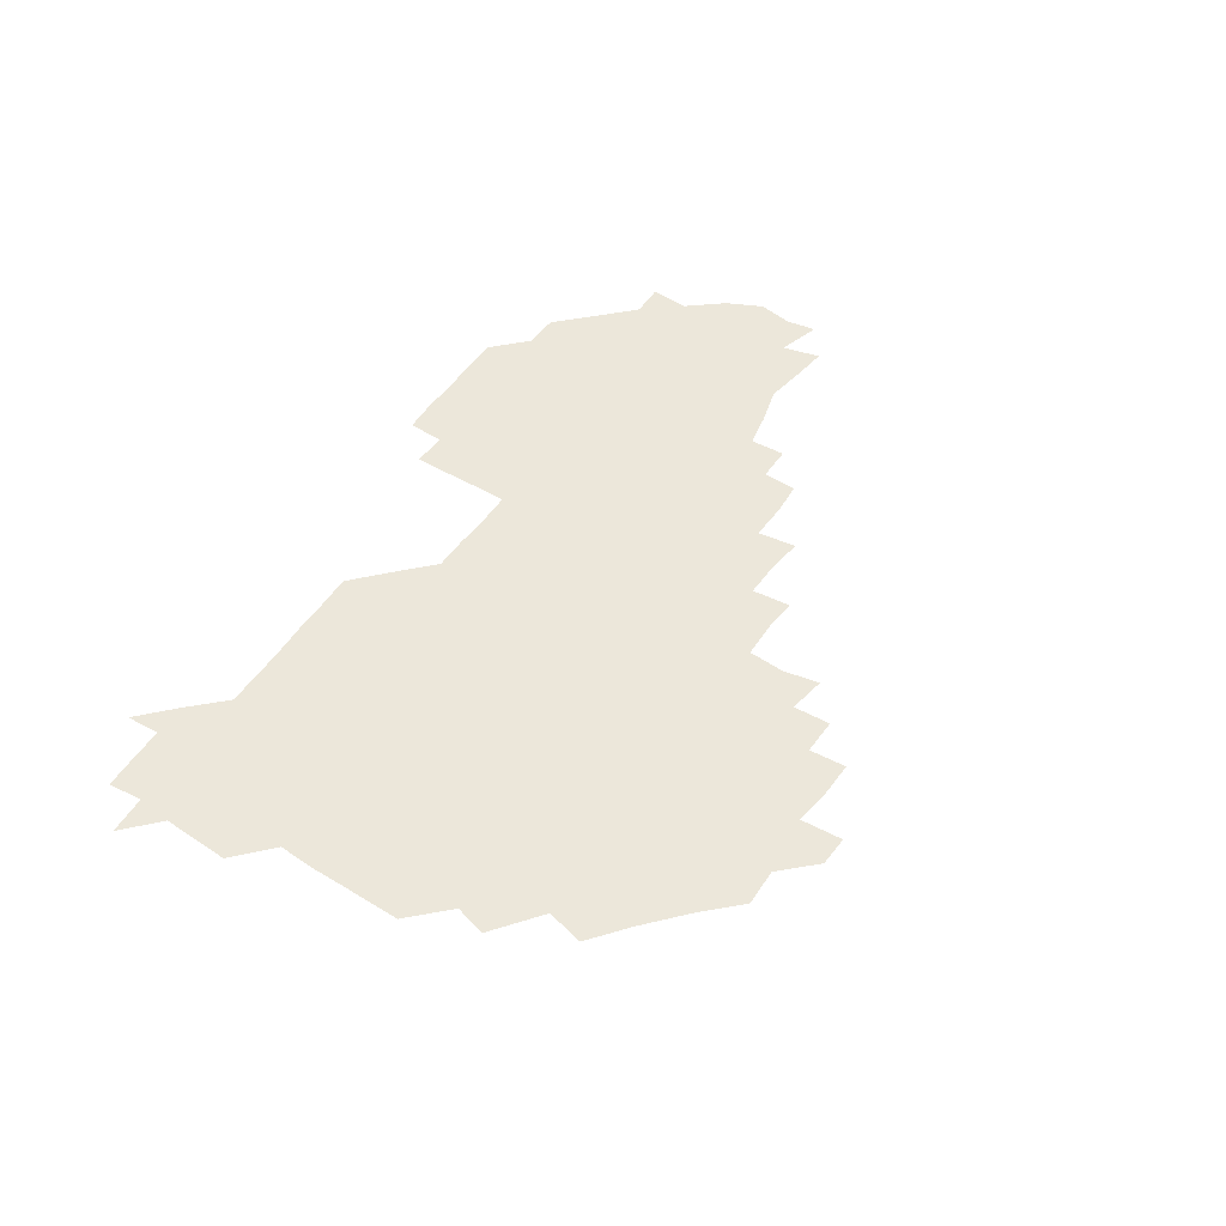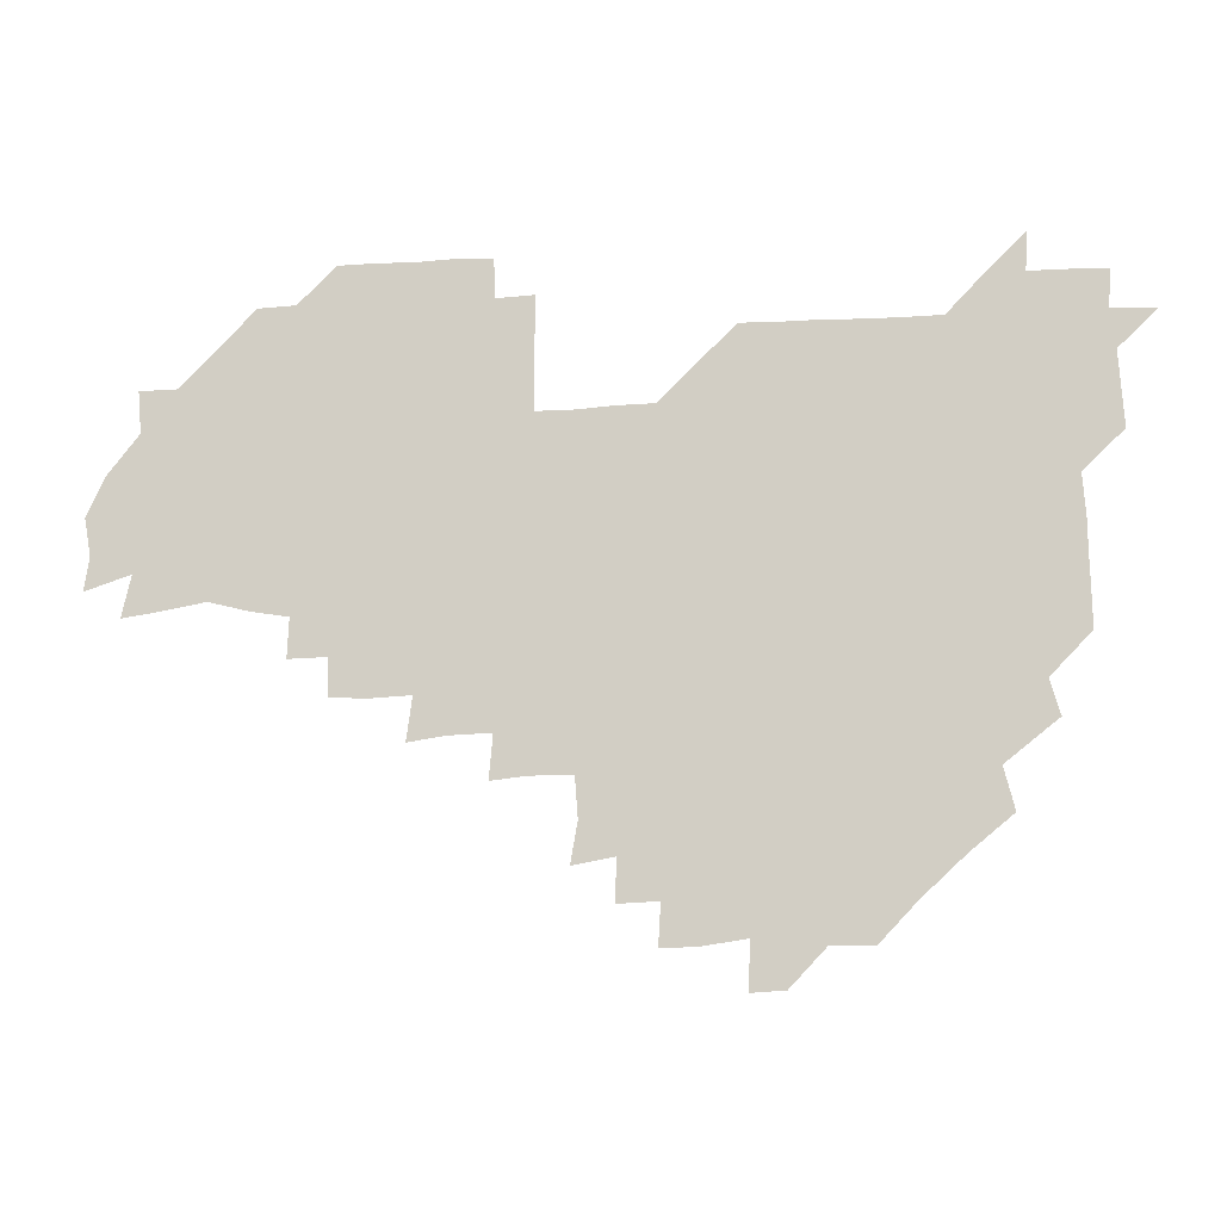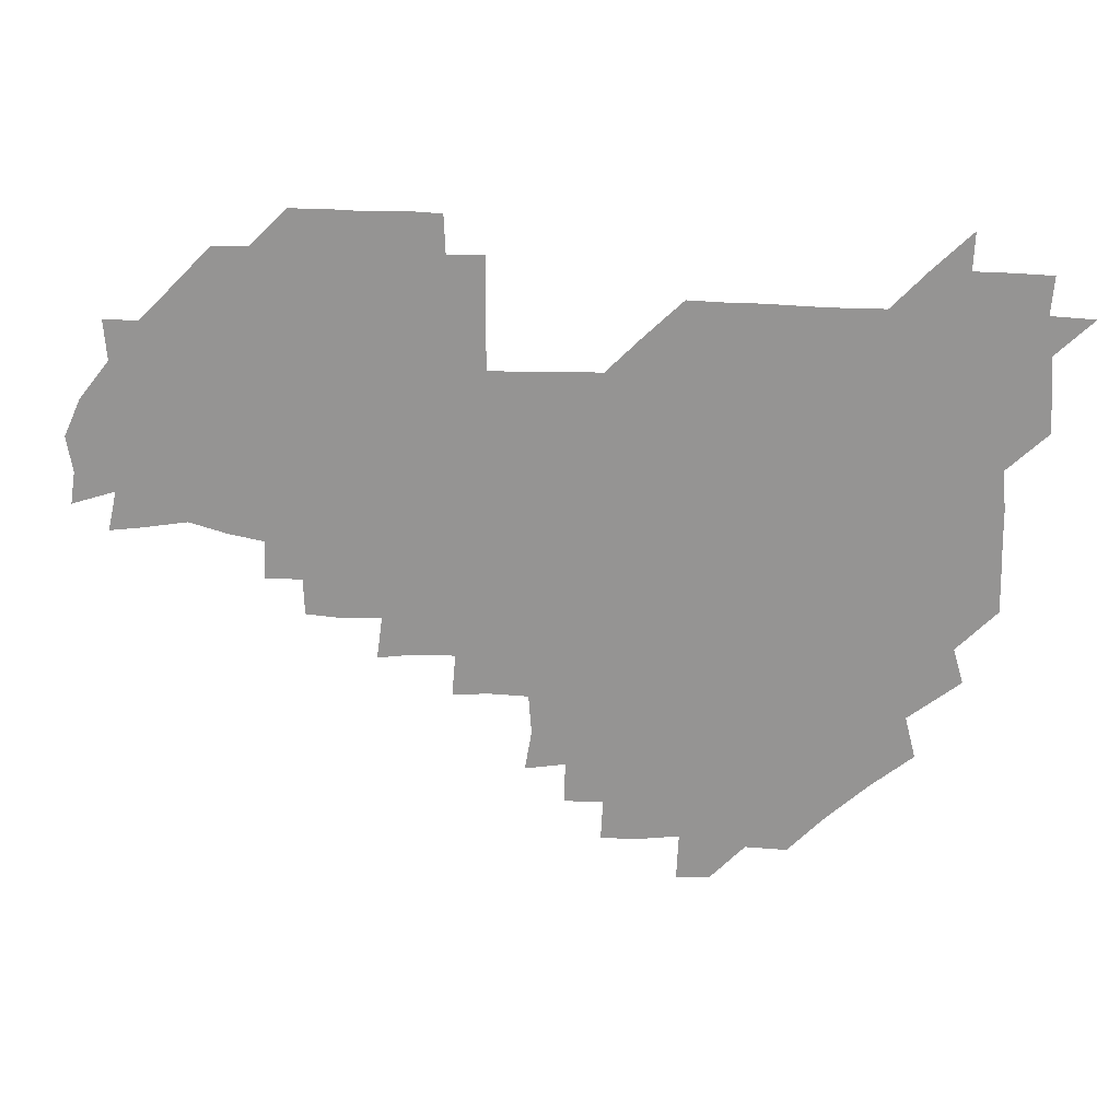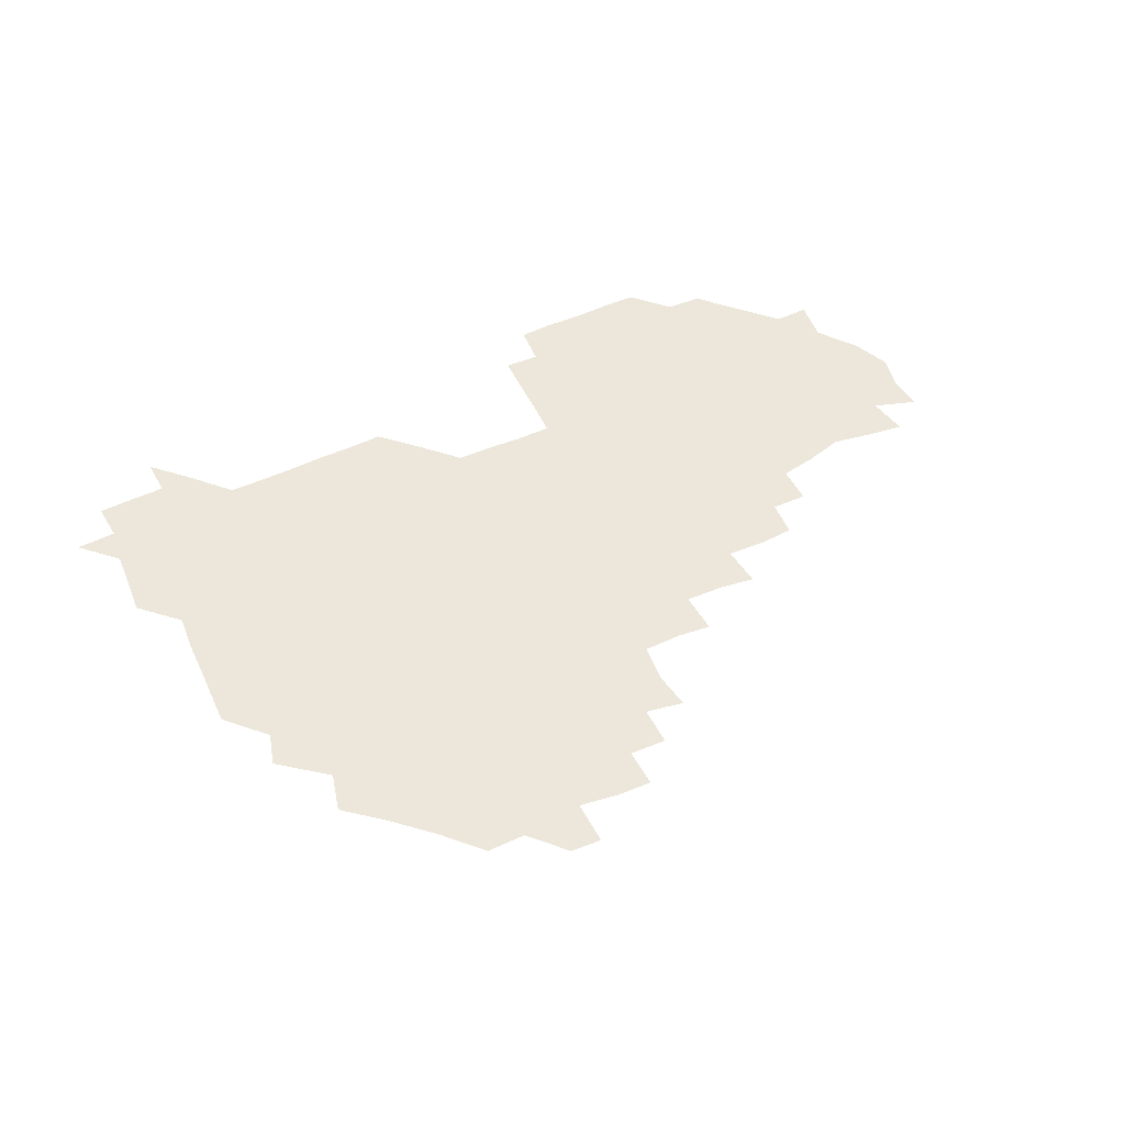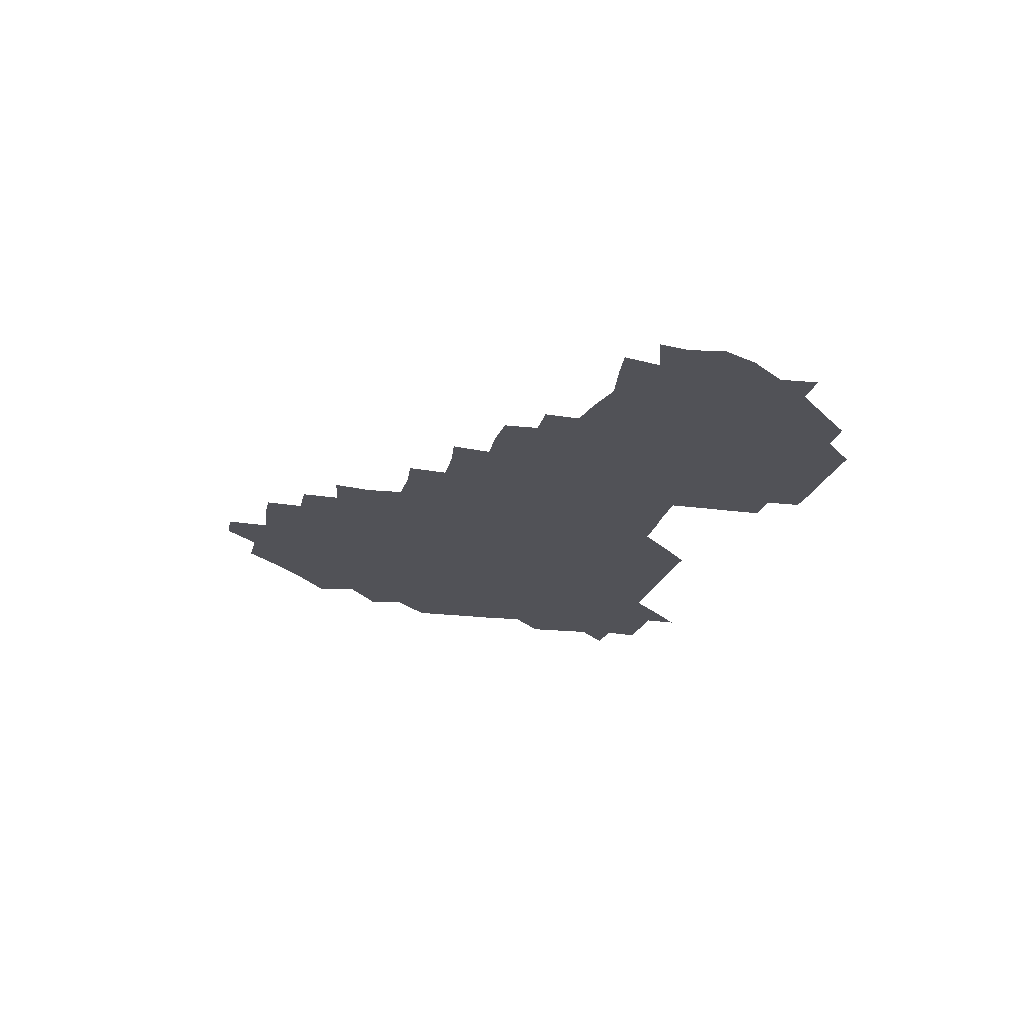
<metadata>
{"format":"obj","ext":"obj","renderer":"f3d","projection":"perspective","resolution":1024,"background":"white","views":[{"elev":50.5,"azim":-57.4,"up":"+Z"},{"elev":-13.0,"azim":-172.0,"up":"+Y"},{"elev":21.4,"azim":-172.0,"up":"+Y"},{"elev":53.5,"azim":-25.7,"up":"+Z"},{"elev":-21.4,"azim":76.0,"up":"+Z"}]}
</metadata>
<code>
v 210.6 269.6 0
v 223.8 225.4 0
v 224.7 239.1 0
v 225.8 255 0
v 227.9 270.3 0
v 226.6 285.5 0
v 238.1 152.7 0
v 238.3 165.9 0
v 238.7 179.5 0
v 238.8 193.9 0
v 240 210 0
v 241.1 225.9 0
v 240.7 240.8 0
v 241.1 255.9 0
v 241.7 271.1 0
v 241.6 285.9 0
v 250.2 122.3 0
v 254.2 136.2 0
v 255.9 151.1 0
v 256.1 165.5 0
v 255.2 180.4 0
v 255.2 195.5 0
v 255 210.5 0
v 256.6 226 0
v 255.6 240.9 0
v 255.4 255.8 0
v 255.5 270.7 0
v 256.7 286 0
v 256.1 301 0
v 266.9 89.26 0
v 271.1 105.8 0
v 270.9 121.8 0
v 273.7 136.8 0
v 274.8 151.5 0
v 272.8 166.6 0
v 271.1 181.3 0
v 269.3 195.9 0
v 270.7 210.8 0
v 271.4 225.9 0
v 270.9 241 0
v 271.1 256 0
v 271.4 271.1 0
v 271.5 286 0
v 283.8 75.4 0
v 287.5 92.63 0
v 287.1 106.7 0
v 286.9 121.7 0
v 287.7 136.8 0
v 286.9 151 0
v 288.3 166 0
v 286.6 181.3 0
v 285.6 196.3 0
v 285.7 211.1 0
v 284.9 226 0
v 285.6 240.8 0
v 285.5 255.9 0
v 286.1 270.8 0
v 300.8 59.78 0
v 302.2 77.49 0
v 301.3 91.38 0
v 301.6 106.5 0
v 301.6 121.5 0
v 302.2 136.6 0
v 301.1 151 0
v 302.4 165.9 0
v 302.8 180.7 0
v 301.3 196.1 0
v 301.5 210.9 0
v 301.3 226.1 0
v 300.6 241 0
v 301 255.8 0
v 300.9 270.5 0
v 315.7 44.12 0
v 317 62.08 0
v 316.6 76.88 0
v 316.4 91.5 0
v 316.2 106.2 0
v 316.3 121.2 0
v 317.1 137 0
v 317.3 151.7 0
v 316.5 166 0
v 316.6 180.9 0
v 317.1 195.8 0
v 316.6 210.8 0
v 317.3 225.7 0
v 316.5 240.8 0
v 316.1 255.8 0
v 315.9 270.6 0
v 332.5 44.25 0
v 331.6 62.99 0
v 331.6 77.28 0
v 331.2 91.51 0
v 331.8 107.3 0
v 331.4 121.7 0
v 331.2 136.2 0
v 331.1 151.1 0
v 331.9 166.5 0
v 331.7 181 0
v 331.6 195.8 0
v 331.3 210.8 0
v 331.4 225.8 0
v 331.5 240.7 0
v 331.6 255.5 0
v 330.7 271.1 0
v 346.7 29.14 0
v 346.6 47.39 0
v 346 62.69 0
v 346.3 77.62 0
v 346 91.48 0
v 346.1 107.2 0
v 346 121 0
v 346 136.4 0
v 346.1 151.7 0
v 346.1 166.6 0
v 346.2 181 0
v 346.1 195.9 0
v 346.1 210.9 0
v 345.8 225.9 0
v 346.4 240.6 0
v 346.2 255.3 0
v 345.9 271 0
v 360.3 28.34 0
v 359.3 47.12 0
v 360.8 60.94 0
v 360.8 77.03 0
v 360.8 91.91 0
v 360.8 106.8 0
v 360.9 121.6 0
v 360.8 136.5 0
v 360.9 151.3 0
v 361 166.1 0
v 361 181.1 0
v 361 196 0
v 361 210.9 0
v 361.1 225.7 0
v 361 240.6 0
v 360.7 255.4 0
v 361 271.3 0
v 361 286 0
v 376.7 44.55 0
v 375.8 61.2 0
v 375.4 78.02 0
v 375.7 91.65 0
v 375.7 106.3 0
v 375.5 121.7 0
v 375.9 136.1 0
v 375.9 151 0
v 375.8 166.5 0
v 375.9 181.1 0
v 375.9 196 0
v 375.9 210.9 0
v 375.8 225.7 0
v 376.2 241.3 0
v 376.4 256.8 0
v 391.4 44.05 0
v 390.5 60.45 0
v 390.2 77.1 0
v 390.4 91.62 0
v 390.4 106.7 0
v 390.4 121.4 0
v 391 135.9 0
v 391 150.7 0
v 390.3 166.8 0
v 390.5 181.3 0
v 390.8 196 0
v 390.8 210.9 0
v 390.8 225.7 0
v 391.3 241.9 0
v 406.6 59.8 0
v 406 76.38 0
v 404.8 91.81 0
v 405.7 106.1 0
v 405.7 121.1 0
v 406.2 135.7 0
v 406 150.9 0
v 406 166 0
v 405.8 181.1 0
v 405.7 196.1 0
v 405.7 210.9 0
v 405.7 225.4 0
v 406 241.8 0
v 422.5 73.41 0
v 419.7 89.68 0
v 420.9 105.6 0
v 422.1 119.7 0
v 420.8 136.1 0
v 421.2 150.6 0
v 420.8 166.1 0
v 420.8 181 0
v 420.6 196.2 0
v 420.6 210.9 0
v 420.7 225.7 0
v 421.1 240.8 0
v 437.4 105.8 0
v 436.3 121.5 0
v 436.4 135.5 0
v 436.1 150.7 0
v 435.7 166.3 0
v 436 180.8 0
v 435.1 196.4 0
v 435.9 211 0
v 435.5 225.7 0
v 436.3 240.9 0
v 436.5 255.4 0
v 436.4 271.3 0
v 436.3 285.9 0
v 451.9 104.2 0
v 450.4 121.5 0
v 451 136.1 0
v 450.9 151.2 0
v 450.7 166.2 0
v 450.8 181 0
v 450.3 196.2 0
v 451 210.8 0
v 450.3 225.7 0
v 450.6 240.4 0
v 450.7 255.2 0
v 451 270.6 0
v 451.3 285.3 0
v 452 301.1 0
v 467.3 121 0
v 465.9 136.6 0
v 465.7 151.3 0
v 465.1 166.9 0
v 465.3 181.3 0
v 465.9 196.1 0
v 465.2 211.1 0
v 464 225.4 0
v 465.9 240.9 0
v 466.2 256 0
v 465.5 270.3 0
v 465.7 285.1 0
v 466.7 301.6 0
v 482.3 118.8 0
v 480 136 0
v 480.3 151.5 0
v 481 166 0
v 480.4 181.2 0
v 480.8 196 0
v 480.8 211 0
v 480.5 226 0
v 481.1 241.1 0
v 480.5 255.7 0
v 480.7 270.7 0
v 481 285.7 0
v 481.6 301 0
v 496.7 135.2 0
v 495.6 151.4 0
v 495.3 166.5 0
v 495.3 181.2 0
v 495.7 196 0
v 496.1 210.9 0
v 495.7 225.9 0
v 495.8 240.9 0
v 495.7 255.8 0
v 496.6 271.2 0
v 495.8 285.6 0
v 497 301.4 0
v 511.2 136.1 0
v 511.8 151 0
v 510.6 166.4 0
v 510.8 181.1 0
v 509.3 196.5 0
v 509.8 210.6 0
v 511.3 226 0
v 510.6 240.8 0
v 510.6 255.7 0
v 511.8 271.2 0
v 510 285.3 0
v 511.9 301.2 0
v 527 150.7 0
v 526.4 166.3 0
v 525.8 181.1 0
v 526.4 196 0
v 525.3 211 0
v 525.9 225.9 0
v 524.6 240.8 0
v 525.1 255.3 0
v 525.7 270.7 0
v 527.1 286.3 0
v 541.6 168.9 0
v 540.4 181.6 0
v 540.4 196.1 0
v 540 211 0
v 539.5 225.7 0
v 541.7 241 0
v 540.2 255.8 0
v 540.8 270.6 0
v 542.1 285.7 0
v 557.5 173 0
v 555.8 183.2 0
v 554.7 196.4 0
v 554.6 210.8 0
v 555.3 225.7 0
v 556.5 240.6 0
v 556 255.7 0
v 557.1 270.5 0
v 577.2 169.6 0
v 568.9 184.9 0
v 568.8 196.8 0
v 569.3 210.6 0
v 570.8 225.2 0
v 570.3 240.2 0
v 572.4 255.2 0
v 590.4 167.8 0
v 586.6 184.4 0
v 584.3 197.5 0
v 583.8 211.1 0
v 584.7 223.4 0
v 585.7 238.6 0
v 587.1 255.3 0
v 605.2 178.4 0
v 603.1 191.8 0
v 605.7 206.7 0
v 598.5 222.4 0
f 4 5 1
f 11 12 2
f 2 12 3
f 12 13 3
f 3 13 4
f 13 14 4
f 4 14 5
f 14 15 5
f 5 15 6
f 15 16 6
f 18 19 7
f 7 19 8
f 19 20 8
f 8 20 9
f 20 21 9
f 9 21 10
f 21 22 10
f 10 22 11
f 22 23 11
f 11 23 12
f 23 24 12
f 12 24 13
f 24 25 13
f 13 25 14
f 25 26 14
f 14 26 15
f 26 27 15
f 15 27 16
f 27 28 16
f 31 32 17
f 17 32 18
f 32 33 18
f 18 33 19
f 33 34 19
f 19 34 20
f 34 35 20
f 20 35 21
f 35 36 21
f 21 36 22
f 36 37 22
f 22 37 23
f 37 38 23
f 23 38 24
f 38 39 24
f 24 39 25
f 39 40 25
f 25 40 26
f 40 41 26
f 26 41 27
f 41 42 27
f 27 42 28
f 42 43 28
f 28 43 29
f 44 45 30
f 30 45 31
f 45 46 31
f 31 46 32
f 46 47 32
f 32 47 33
f 47 48 33
f 33 48 34
f 48 49 34
f 34 49 35
f 49 50 35
f 35 50 36
f 50 51 36
f 36 51 37
f 51 52 37
f 37 52 38
f 52 53 38
f 38 53 39
f 53 54 39
f 39 54 40
f 54 55 40
f 40 55 41
f 55 56 41
f 41 56 42
f 56 57 42
f 42 57 43
f 58 59 44
f 44 59 45
f 59 60 45
f 45 60 46
f 60 61 46
f 46 61 47
f 61 62 47
f 47 62 48
f 62 63 48
f 48 63 49
f 63 64 49
f 49 64 50
f 64 65 50
f 50 65 51
f 65 66 51
f 51 66 52
f 66 67 52
f 52 67 53
f 67 68 53
f 53 68 54
f 68 69 54
f 54 69 55
f 69 70 55
f 55 70 56
f 70 71 56
f 56 71 57
f 71 72 57
f 73 74 58
f 58 74 59
f 74 75 59
f 59 75 60
f 75 76 60
f 60 76 61
f 76 77 61
f 61 77 62
f 77 78 62
f 62 78 63
f 78 79 63
f 63 79 64
f 79 80 64
f 64 80 65
f 80 81 65
f 65 81 66
f 81 82 66
f 66 82 67
f 82 83 67
f 67 83 68
f 83 84 68
f 68 84 69
f 84 85 69
f 69 85 70
f 85 86 70
f 70 86 71
f 86 87 71
f 71 87 72
f 87 88 72
f 73 89 74
f 89 90 74
f 74 90 75
f 90 91 75
f 75 91 76
f 91 92 76
f 76 92 77
f 92 93 77
f 77 93 78
f 93 94 78
f 78 94 79
f 94 95 79
f 79 95 80
f 95 96 80
f 80 96 81
f 96 97 81
f 81 97 82
f 97 98 82
f 82 98 83
f 98 99 83
f 83 99 84
f 99 100 84
f 84 100 85
f 100 101 85
f 85 101 86
f 101 102 86
f 86 102 87
f 102 103 87
f 87 103 88
f 103 104 88
f 105 106 89
f 89 106 90
f 106 107 90
f 90 107 91
f 107 108 91
f 91 108 92
f 108 109 92
f 92 109 93
f 109 110 93
f 93 110 94
f 110 111 94
f 94 111 95
f 111 112 95
f 95 112 96
f 112 113 96
f 96 113 97
f 113 114 97
f 97 114 98
f 114 115 98
f 98 115 99
f 115 116 99
f 99 116 100
f 116 117 100
f 100 117 101
f 117 118 101
f 101 118 102
f 118 119 102
f 102 119 103
f 119 120 103
f 103 120 104
f 120 121 104
f 105 122 106
f 122 123 106
f 106 123 107
f 123 124 107
f 107 124 108
f 124 125 108
f 108 125 109
f 125 126 109
f 109 126 110
f 126 127 110
f 110 127 111
f 127 128 111
f 111 128 112
f 128 129 112
f 112 129 113
f 129 130 113
f 113 130 114
f 130 131 114
f 114 131 115
f 131 132 115
f 115 132 116
f 132 133 116
f 116 133 117
f 133 134 117
f 117 134 118
f 134 135 118
f 118 135 119
f 135 136 119
f 119 136 120
f 136 137 120
f 120 137 121
f 137 138 121
f 123 140 124
f 140 141 124
f 124 141 125
f 141 142 125
f 125 142 126
f 142 143 126
f 126 143 127
f 143 144 127
f 127 144 128
f 144 145 128
f 128 145 129
f 145 146 129
f 129 146 130
f 146 147 130
f 130 147 131
f 147 148 131
f 131 148 132
f 148 149 132
f 132 149 133
f 149 150 133
f 133 150 134
f 150 151 134
f 134 151 135
f 151 152 135
f 135 152 136
f 152 153 136
f 136 153 137
f 153 154 137
f 137 154 138
f 140 155 141
f 155 156 141
f 141 156 142
f 156 157 142
f 142 157 143
f 157 158 143
f 143 158 144
f 158 159 144
f 144 159 145
f 159 160 145
f 145 160 146
f 160 161 146
f 146 161 147
f 161 162 147
f 147 162 148
f 162 163 148
f 148 163 149
f 163 164 149
f 149 164 150
f 164 165 150
f 150 165 151
f 165 166 151
f 151 166 152
f 166 167 152
f 152 167 153
f 167 168 153
f 153 168 154
f 156 169 157
f 169 170 157
f 157 170 158
f 170 171 158
f 158 171 159
f 171 172 159
f 159 172 160
f 172 173 160
f 160 173 161
f 173 174 161
f 161 174 162
f 174 175 162
f 162 175 163
f 175 176 163
f 163 176 164
f 176 177 164
f 164 177 165
f 177 178 165
f 165 178 166
f 178 179 166
f 166 179 167
f 179 180 167
f 167 180 168
f 180 181 168
f 170 182 171
f 182 183 171
f 171 183 172
f 183 184 172
f 172 184 173
f 184 185 173
f 173 185 174
f 185 186 174
f 174 186 175
f 186 187 175
f 175 187 176
f 187 188 176
f 176 188 177
f 188 189 177
f 177 189 178
f 189 190 178
f 178 190 179
f 190 191 179
f 179 191 180
f 191 192 180
f 180 192 181
f 192 193 181
f 184 194 185
f 194 195 185
f 185 195 186
f 195 196 186
f 186 196 187
f 196 197 187
f 187 197 188
f 197 198 188
f 188 198 189
f 198 199 189
f 189 199 190
f 199 200 190
f 190 200 191
f 200 201 191
f 191 201 192
f 201 202 192
f 192 202 193
f 202 203 193
f 194 207 195
f 207 208 195
f 195 208 196
f 208 209 196
f 196 209 197
f 209 210 197
f 197 210 198
f 210 211 198
f 198 211 199
f 211 212 199
f 199 212 200
f 212 213 200
f 200 213 201
f 213 214 201
f 201 214 202
f 214 215 202
f 202 215 203
f 215 216 203
f 203 216 204
f 216 217 204
f 204 217 205
f 217 218 205
f 205 218 206
f 218 219 206
f 208 221 209
f 221 222 209
f 209 222 210
f 222 223 210
f 210 223 211
f 223 224 211
f 211 224 212
f 224 225 212
f 212 225 213
f 225 226 213
f 213 226 214
f 226 227 214
f 214 227 215
f 227 228 215
f 215 228 216
f 228 229 216
f 216 229 217
f 229 230 217
f 217 230 218
f 230 231 218
f 218 231 219
f 231 232 219
f 219 232 220
f 232 233 220
f 221 234 222
f 234 235 222
f 222 235 223
f 235 236 223
f 223 236 224
f 236 237 224
f 224 237 225
f 237 238 225
f 225 238 226
f 238 239 226
f 226 239 227
f 239 240 227
f 227 240 228
f 240 241 228
f 228 241 229
f 241 242 229
f 229 242 230
f 242 243 230
f 230 243 231
f 243 244 231
f 231 244 232
f 244 245 232
f 232 245 233
f 245 246 233
f 235 247 236
f 247 248 236
f 236 248 237
f 248 249 237
f 237 249 238
f 249 250 238
f 238 250 239
f 250 251 239
f 239 251 240
f 251 252 240
f 240 252 241
f 252 253 241
f 241 253 242
f 253 254 242
f 242 254 243
f 254 255 243
f 243 255 244
f 255 256 244
f 244 256 245
f 256 257 245
f 245 257 246
f 257 258 246
f 247 259 248
f 259 260 248
f 248 260 249
f 260 261 249
f 249 261 250
f 261 262 250
f 250 262 251
f 262 263 251
f 251 263 252
f 263 264 252
f 252 264 253
f 264 265 253
f 253 265 254
f 265 266 254
f 254 266 255
f 266 267 255
f 255 267 256
f 267 268 256
f 256 268 257
f 268 269 257
f 257 269 258
f 269 270 258
f 260 271 261
f 271 272 261
f 261 272 262
f 272 273 262
f 262 273 263
f 273 274 263
f 263 274 264
f 274 275 264
f 264 275 265
f 275 276 265
f 265 276 266
f 276 277 266
f 266 277 267
f 277 278 267
f 267 278 268
f 278 279 268
f 268 279 269
f 279 280 269
f 269 280 270
f 272 281 273
f 281 282 273
f 273 282 274
f 282 283 274
f 274 283 275
f 283 284 275
f 275 284 276
f 284 285 276
f 276 285 277
f 285 286 277
f 277 286 278
f 286 287 278
f 278 287 279
f 287 288 279
f 279 288 280
f 288 289 280
f 281 290 282
f 290 291 282
f 282 291 283
f 291 292 283
f 283 292 284
f 292 293 284
f 284 293 285
f 293 294 285
f 285 294 286
f 294 295 286
f 286 295 287
f 295 296 287
f 287 296 288
f 296 297 288
f 288 297 289
f 290 298 291
f 298 299 291
f 291 299 292
f 299 300 292
f 292 300 293
f 300 301 293
f 293 301 294
f 301 302 294
f 294 302 295
f 302 303 295
f 295 303 296
f 303 304 296
f 296 304 297
f 298 305 299
f 305 306 299
f 299 306 300
f 306 307 300
f 300 307 301
f 307 308 301
f 301 308 302
f 308 309 302
f 302 309 303
f 309 310 303
f 303 310 304
f 310 311 304
f 306 312 307
f 312 313 307
f 307 313 308
f 313 314 308
f 308 314 309
f 314 315 309
f 309 315 310

</code>
